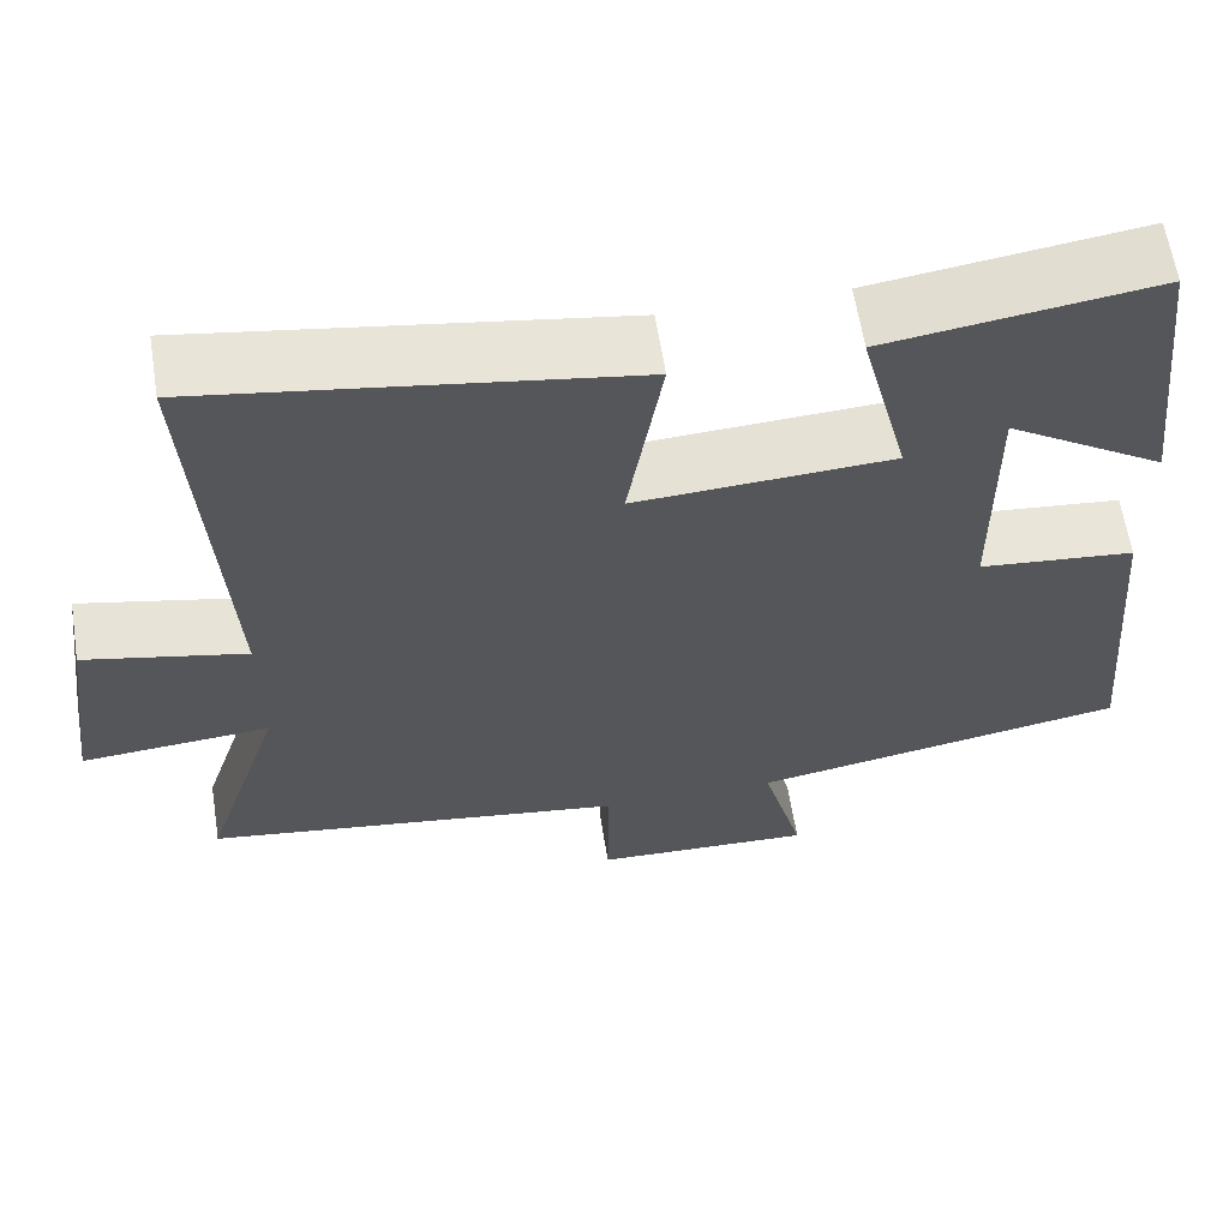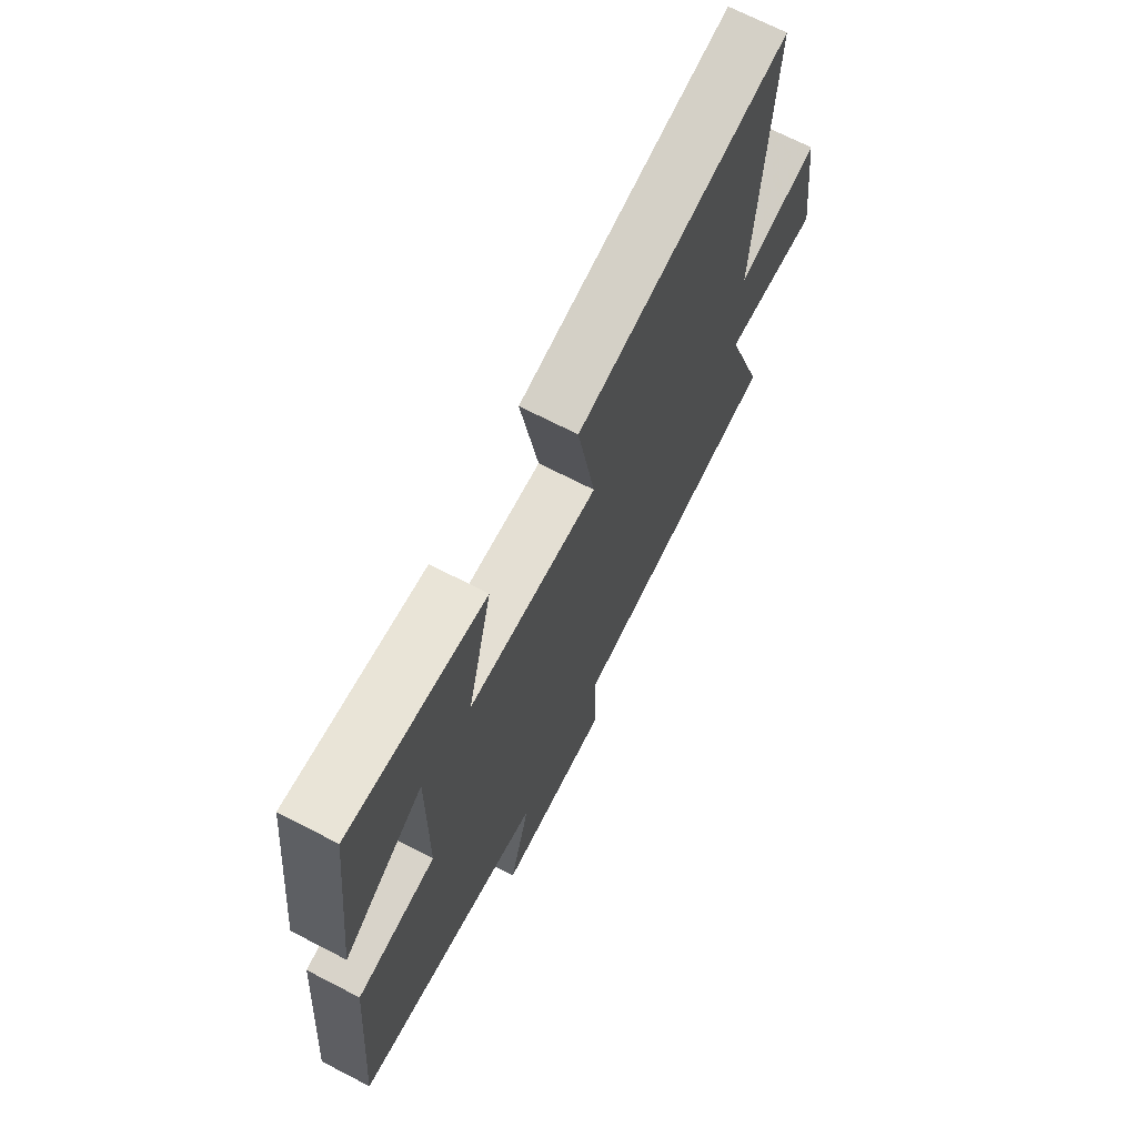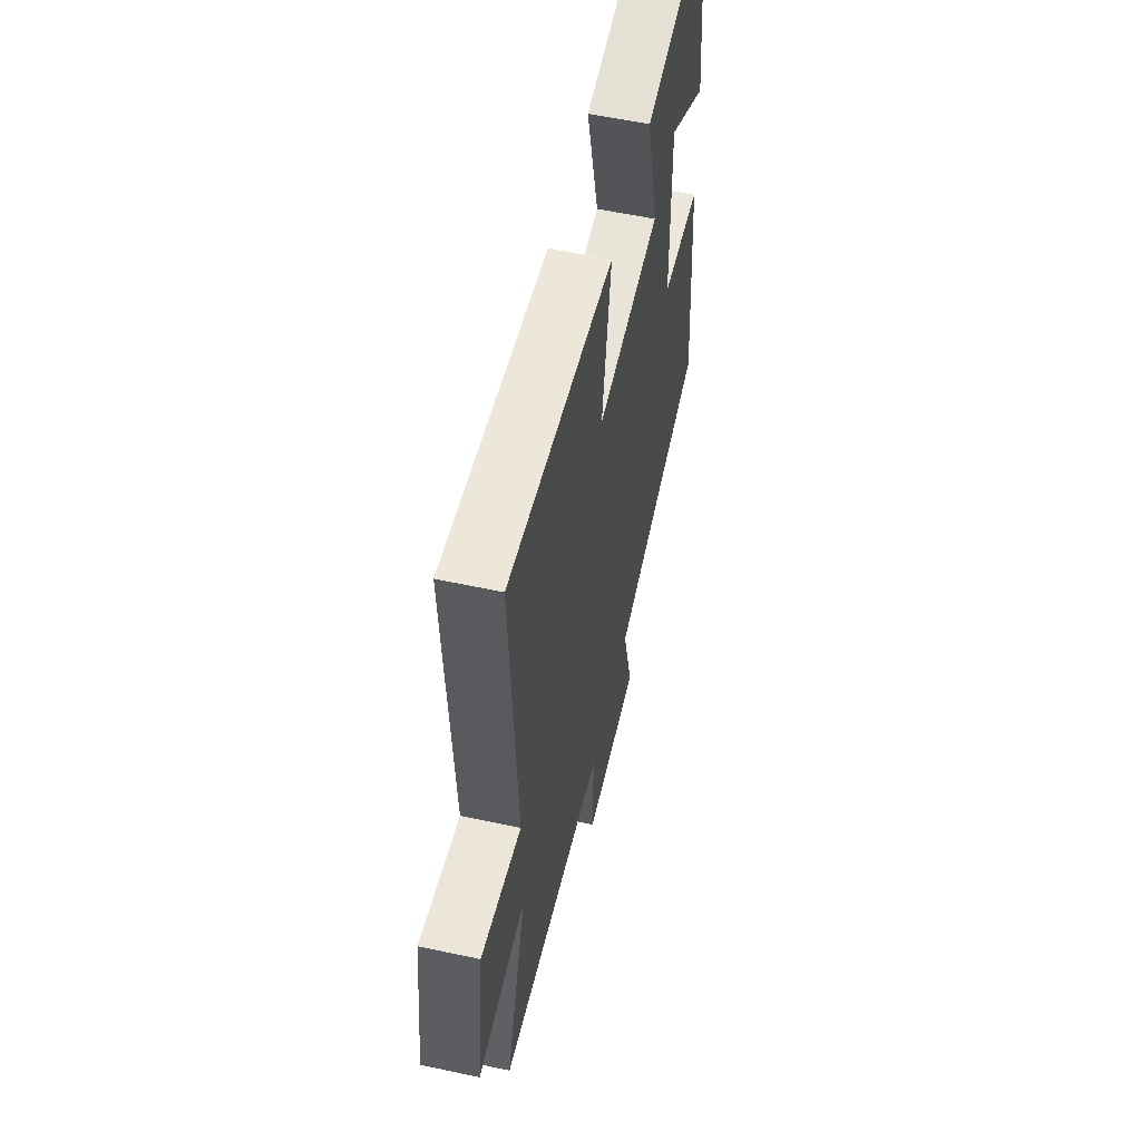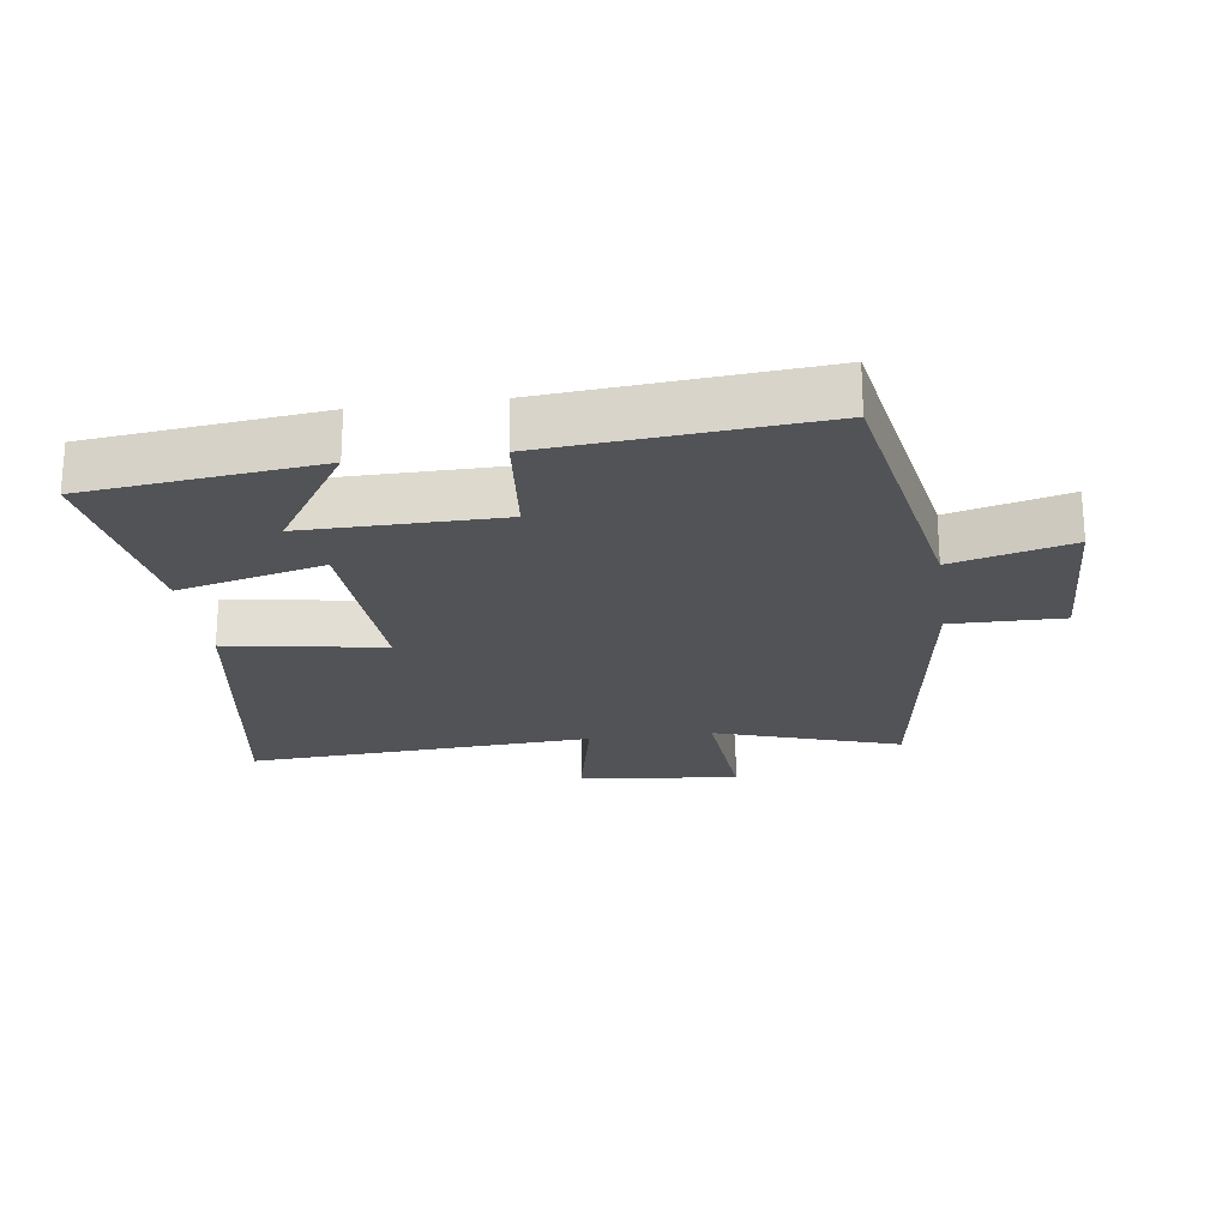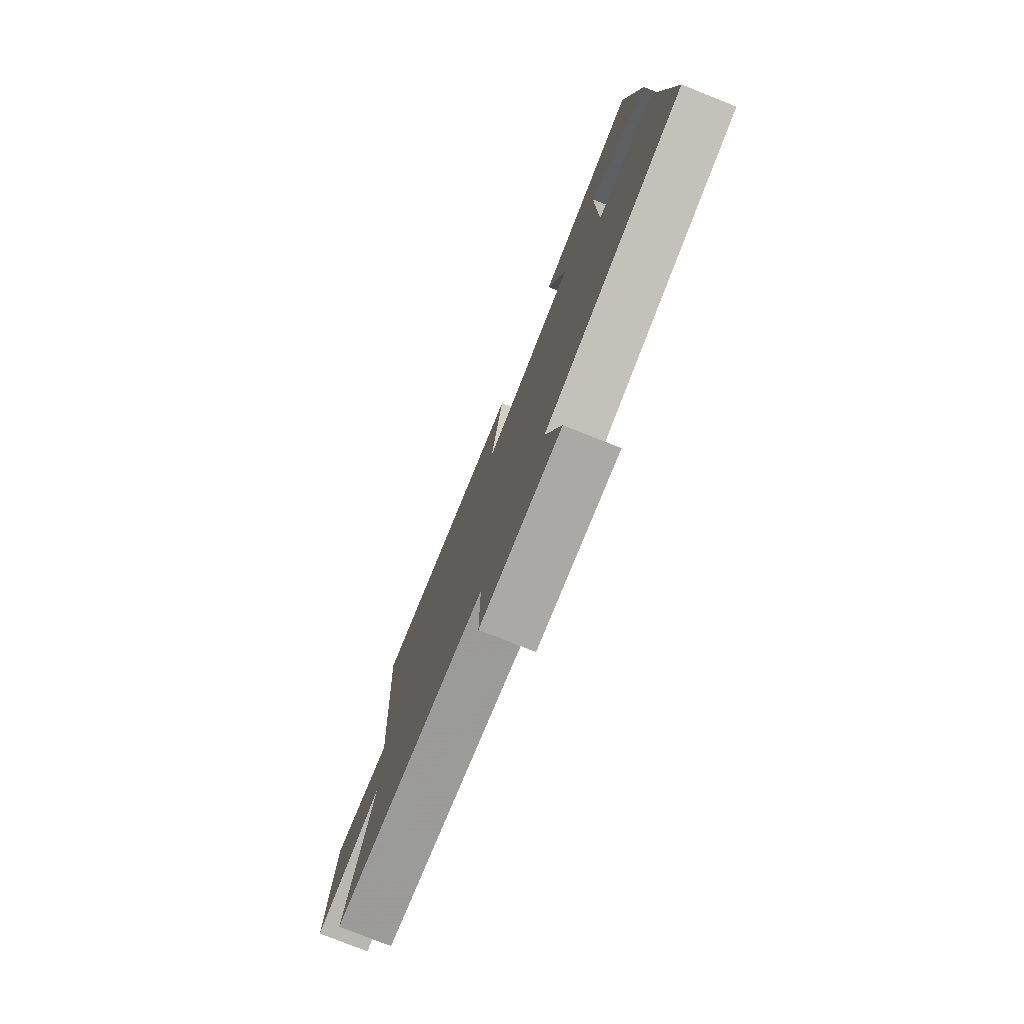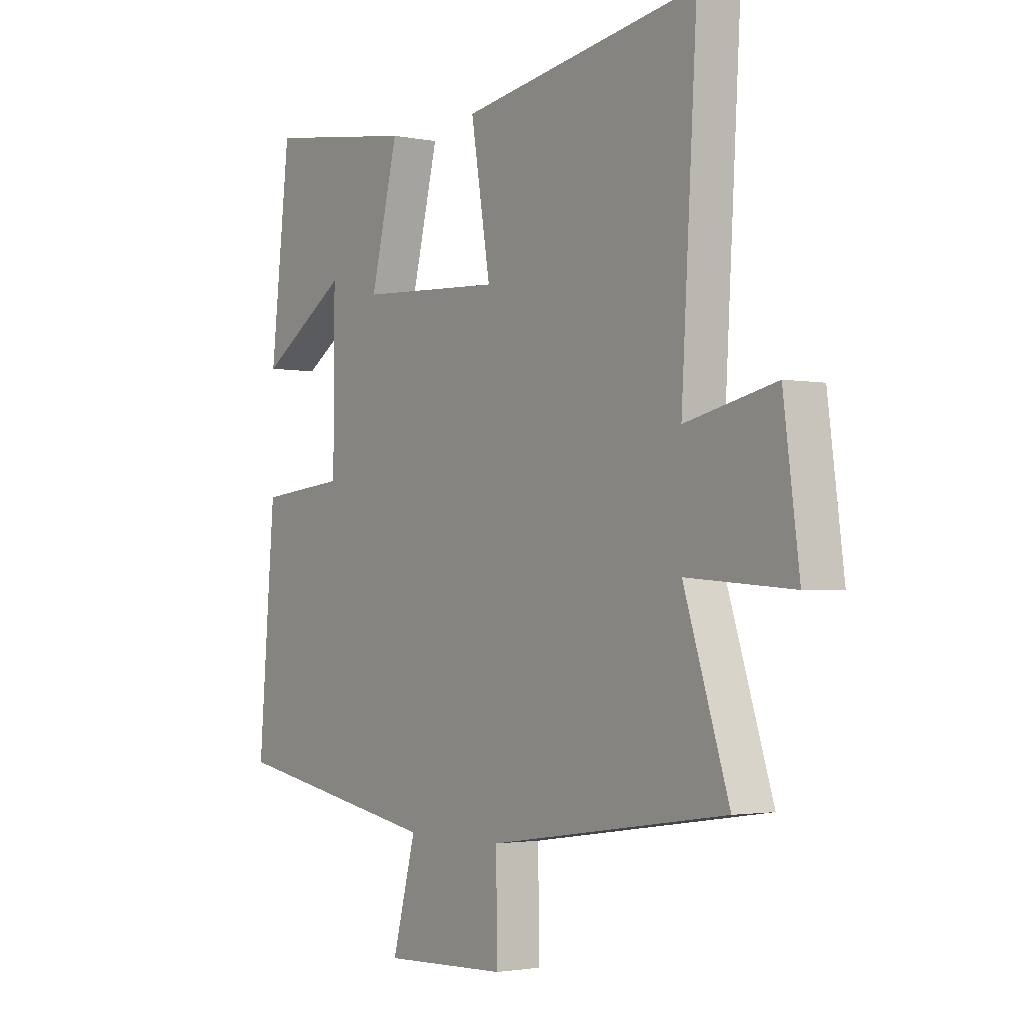
<metadata>
{"format":"obj","ext":"obj","renderer":"f3d","projection":"perspective","resolution":1024,"background":"white","views":[{"elev":62.1,"azim":-9.0,"up":"+Z"},{"elev":69.6,"azim":117.3,"up":"+Z"},{"elev":56.8,"azim":-77.3,"up":"+Z"},{"elev":-22.3,"azim":97.9,"up":"+Y"},{"elev":-77.7,"azim":68.3,"up":"+Z"},{"elev":-2.2,"azim":-125.4,"up":"+Z"}]}
</metadata>
<code>
v -0.532 0.07 0.579
v -0.046 0.07 0.5
v -0.086 0.07 0.259
v 0.208 0.07 0.275
v 0.152 0.07 0.5
v 0.46 0.07 0.544
v 0.5 0.07 0.189
v 0.318 0.07 0.307
v 0.32 0.07 0.007
v 0.5 0.07 -0.011
v 0.534 0.07 -0.422
v 0.1 0.07 -0.5
v 0.148 0.07 -0.682
v -0.106 0.07 -0.672
v -0.104 0.07 -0.5
v -0.592 0.07 -0.429
v -0.5 0.07 -0.145
v -0.717 0.07 -0.162
v -0.685 0.07 0.084
v -0.5 0.07 0.043
v -0.532 0 0.579
v -0.046 0 0.5
v -0.086 0 0.259
v 0.208 0 0.275
v 0.152 0 0.5
v 0.46 0 0.544
v 0.5 0 0.189
v 0.318 0 0.307
v 0.32 0 0.007
v 0.5 0 -0.011
v 0.534 0 -0.422
v 0.1 0 -0.5
v 0.148 0 -0.682
v -0.106 0 -0.672
v -0.104 0 -0.5
v -0.592 0 -0.429
v -0.5 0 -0.145
v -0.717 0 -0.162
v -0.685 0 0.084
v -0.5 0 0.043
f 17 18 19 20
f 15 16 17
f 15 17 20
f 12 13 14 15
f 12 15 20
f 11 12 20
f 10 11 20
f 9 10 20
f 8 9 20
f 5 6 7 8
f 4 5 8
f 4 8 20
f 3 4 20
f 1 2 3 20
f 40 39 38 37
f 37 36 35
f 40 37 35
f 35 34 33 32
f 40 35 32
f 40 32 31
f 40 31 30
f 40 30 29
f 40 29 28
f 28 27 26 25
f 28 25 24
f 40 28 24
f 40 24 23
f 40 23 22 21
f 1 21 22 2
f 2 22 23 3
f 3 23 24 4
f 4 24 25 5
f 5 25 26 6
f 6 26 27 7
f 7 27 28 8
f 8 28 29 9
f 9 29 30 10
f 10 30 31 11
f 11 31 32 12
f 12 32 33 13
f 13 33 34 14
f 14 34 35 15
f 15 35 36 16
f 16 36 37 17
f 17 37 38 18
f 18 38 39 19
f 19 39 40 20
f 20 40 21 1

</code>
